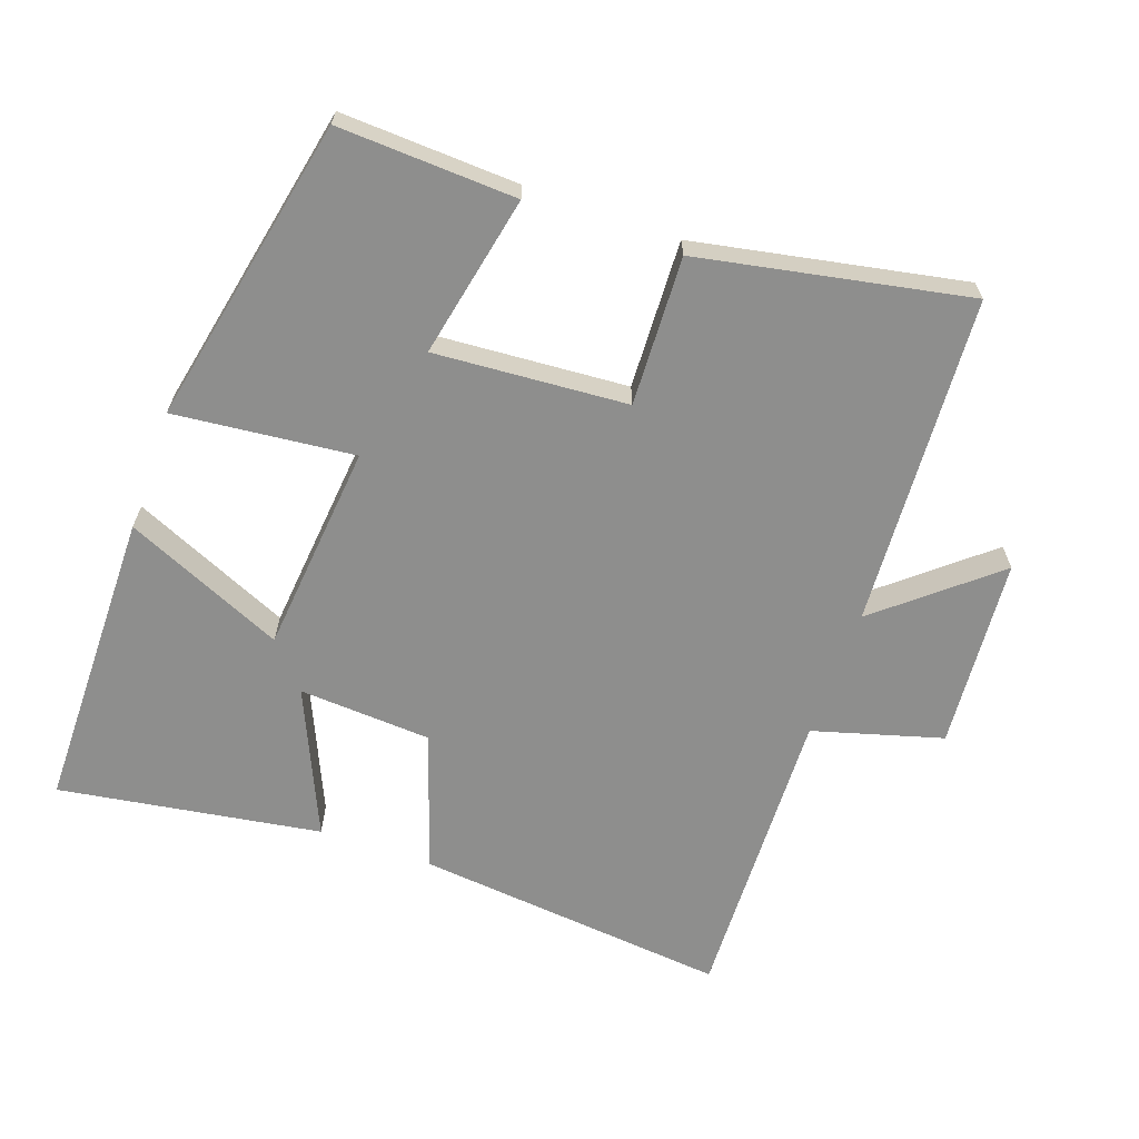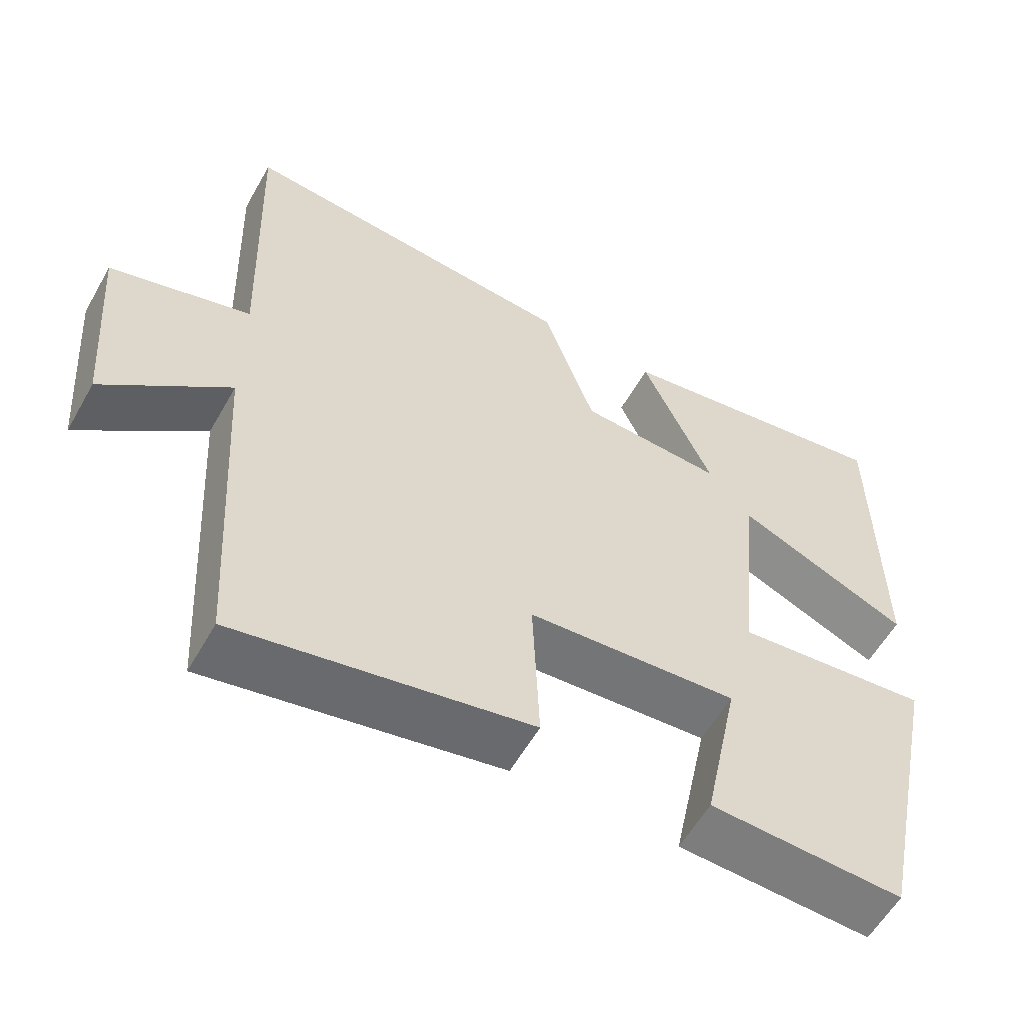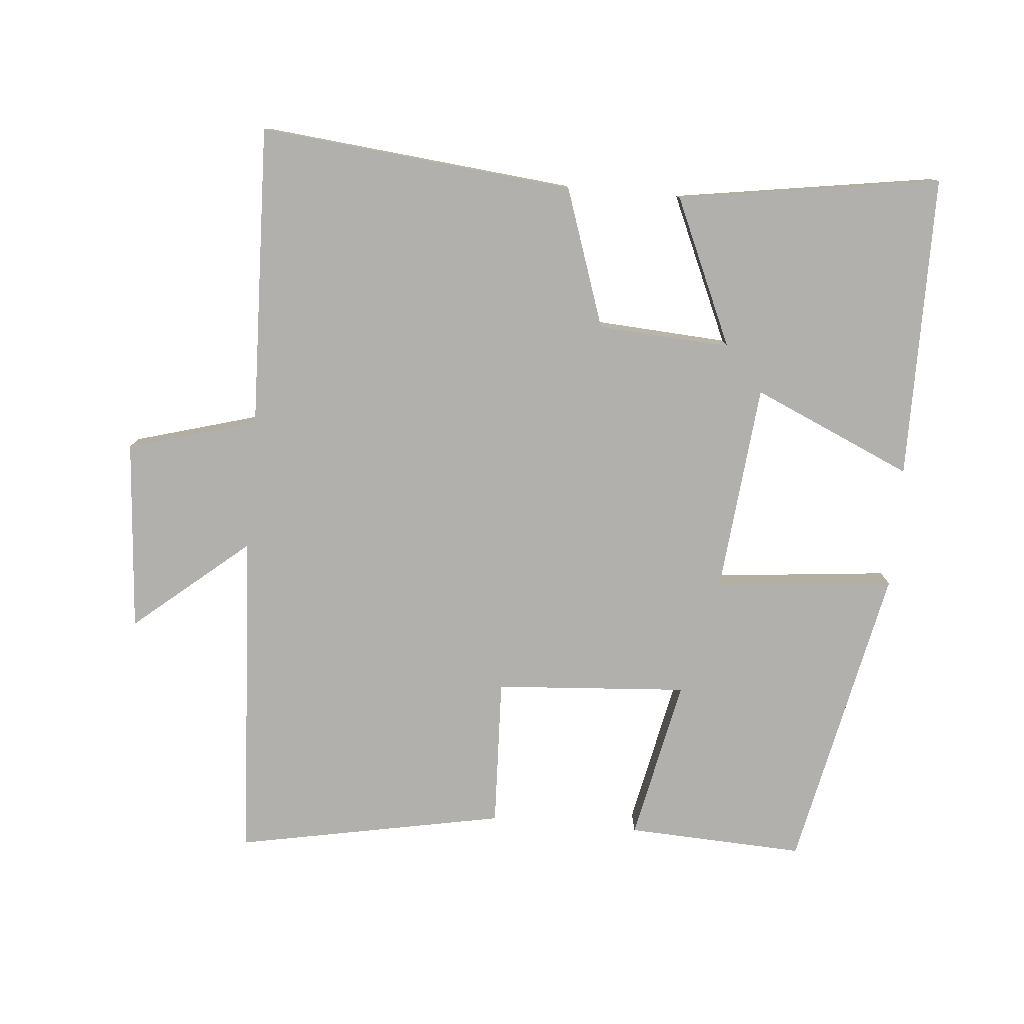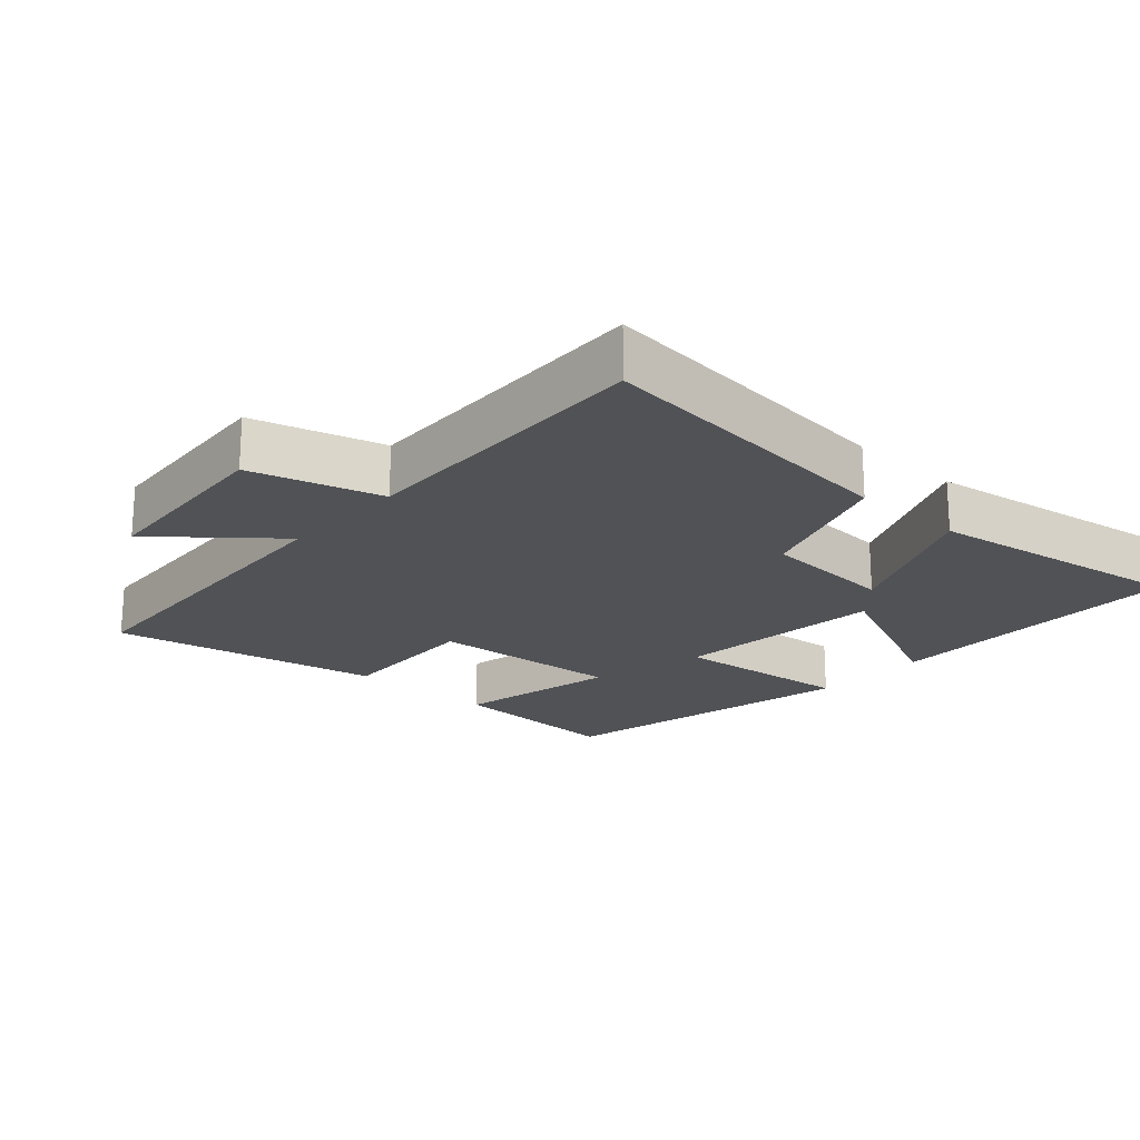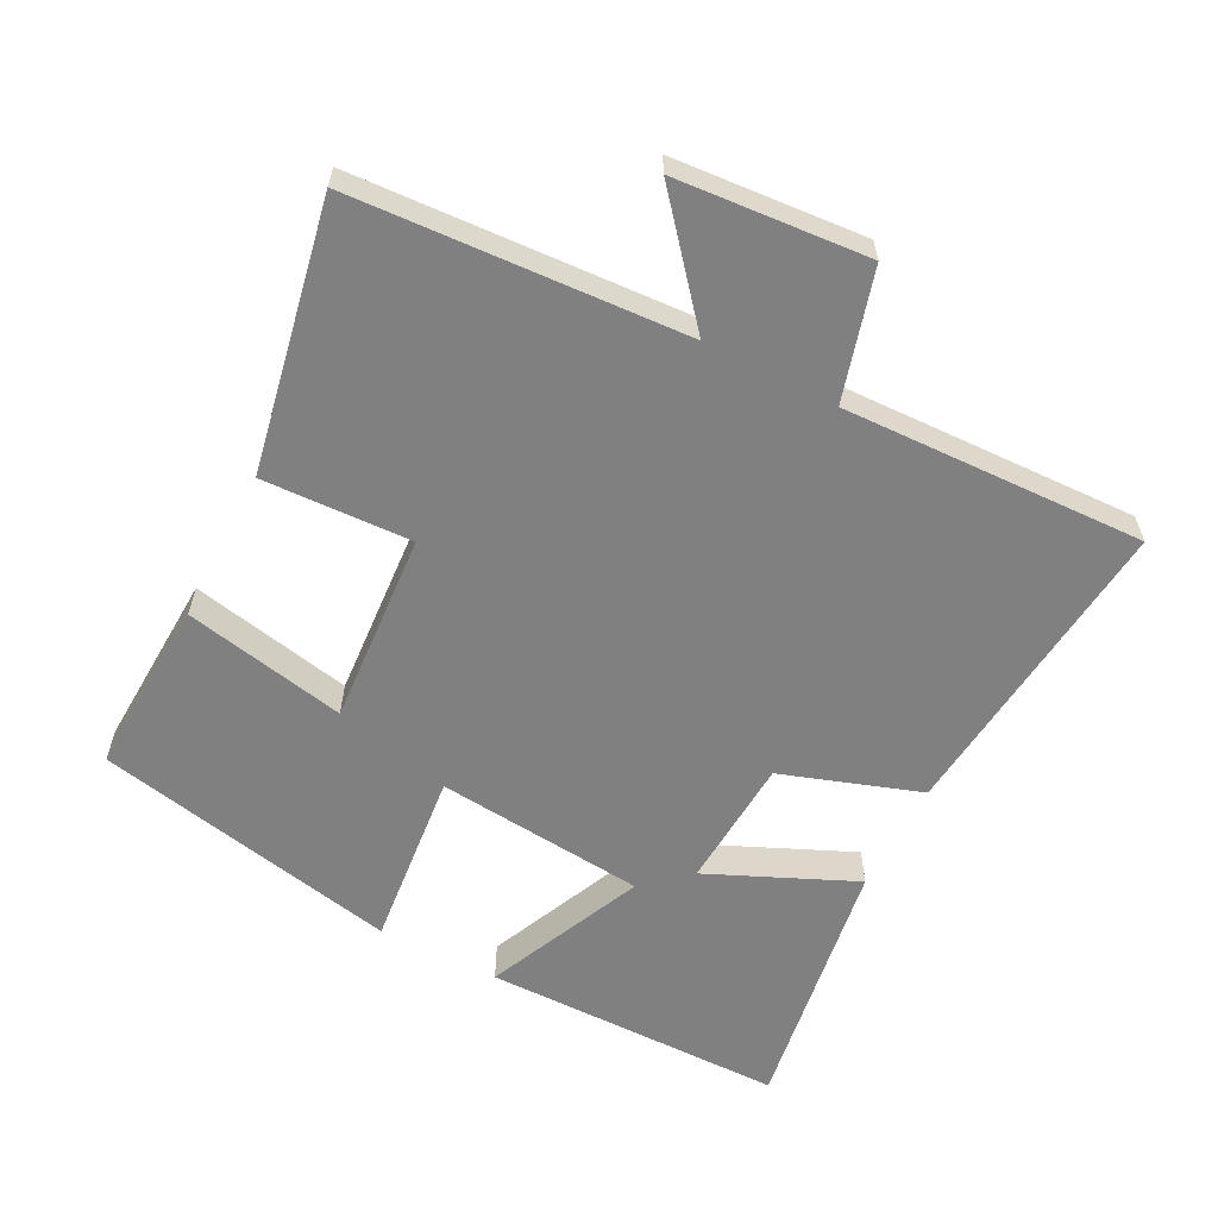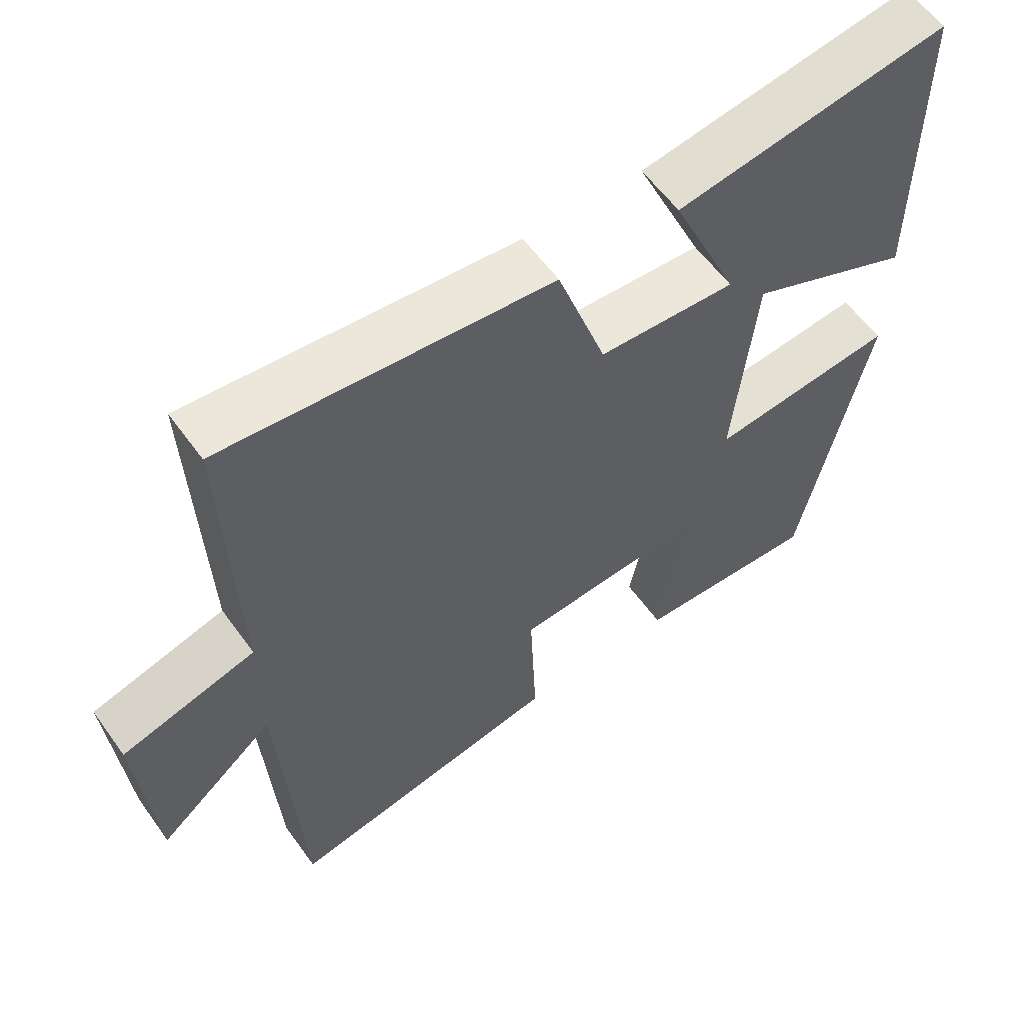
<metadata>
{"format":"obj","ext":"obj","renderer":"f3d","projection":"perspective","resolution":1024,"background":"white","views":[{"elev":-64.8,"azim":160.5,"up":"+Y"},{"elev":-58.1,"azim":-29.4,"up":"+Z"},{"elev":-78.6,"azim":-5.1,"up":"+Y"},{"elev":-20.6,"azim":-42.1,"up":"+Y"},{"elev":-60.0,"azim":-117.3,"up":"+Y"},{"elev":58.7,"azim":-35.5,"up":"+Z"}]}
</metadata>
<code>
v 0.497 0.07 0.56
v 0.5 0.07 0.116
v 0.267 0.07 0.219
v 0.237 0.07 -0.089
v 0.5 0.07 -0.062
v 0.406 0.07 -0.512
v 0.146 0.07 -0.5
v 0.195 0.07 -0.262
v -0.087 0.07 -0.282
v -0.078 0.07 -0.5
v -0.471 0.07 -0.576
v -0.5 0.07 -0.091
v -0.667 0.07 -0.231
v -0.689 0.07 0.049
v -0.5 0.07 0.103
v -0.515 0.07 0.546
v -0.055 0.07 0.5
v 0.014 0.07 0.297
v 0.208 0.07 0.285
v 0.113 0.07 0.5
v 0.497 0 0.56
v 0.5 0 0.116
v 0.267 0 0.219
v 0.237 0 -0.089
v 0.5 0 -0.062
v 0.406 0 -0.512
v 0.146 0 -0.5
v 0.195 0 -0.262
v -0.087 0 -0.282
v -0.078 0 -0.5
v -0.471 0 -0.576
v -0.5 0 -0.091
v -0.667 0 -0.231
v -0.689 0 0.049
v -0.5 0 0.103
v -0.515 0 0.546
v -0.055 0 0.5
v 0.014 0 0.297
v 0.208 0 0.285
v 0.113 0 0.5
f 1 2 3
f 20 1 3
f 19 20 3
f 18 19 3 4
f 15 16 17 18
f 15 18 4
f 12 13 14 15
f 11 12 15
f 10 11 15
f 9 10 15
f 8 9 15 4
f 6 7 8
f 5 6 8
f 4 5 8
f 23 22 21
f 23 21 40
f 23 40 39
f 24 23 39 38
f 38 37 36 35
f 24 38 35
f 35 34 33 32
f 35 32 31
f 35 31 30
f 35 30 29
f 24 35 29 28
f 28 27 26
f 28 26 25
f 28 25 24
f 1 21 22 2
f 2 22 23 3
f 3 23 24 4
f 4 24 25 5
f 5 25 26 6
f 6 26 27 7
f 7 27 28 8
f 8 28 29 9
f 9 29 30 10
f 10 30 31 11
f 11 31 32 12
f 12 32 33 13
f 13 33 34 14
f 14 34 35 15
f 15 35 36 16
f 16 36 37 17
f 17 37 38 18
f 18 38 39 19
f 19 39 40 20
f 20 40 21 1

</code>
